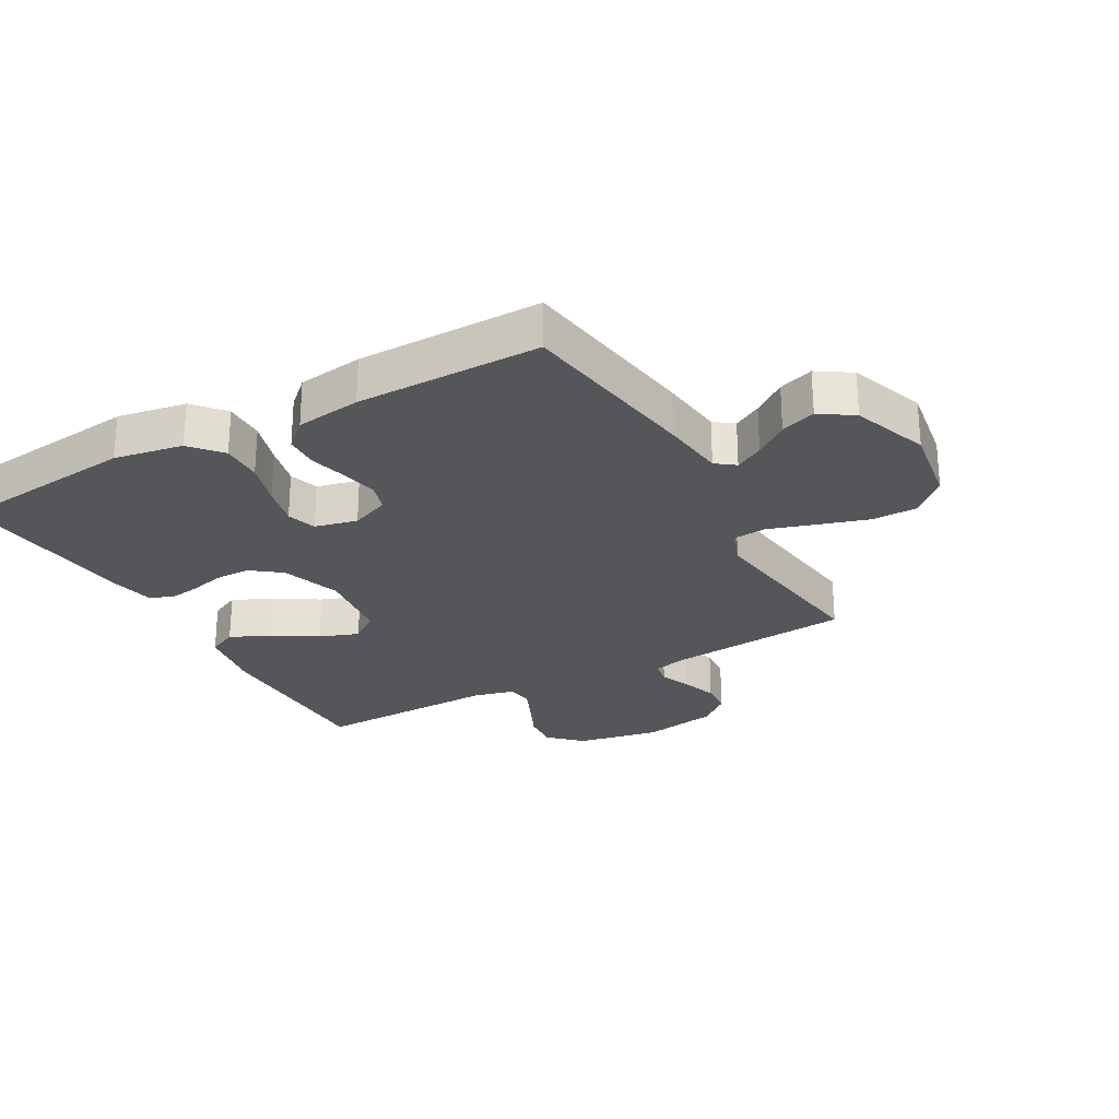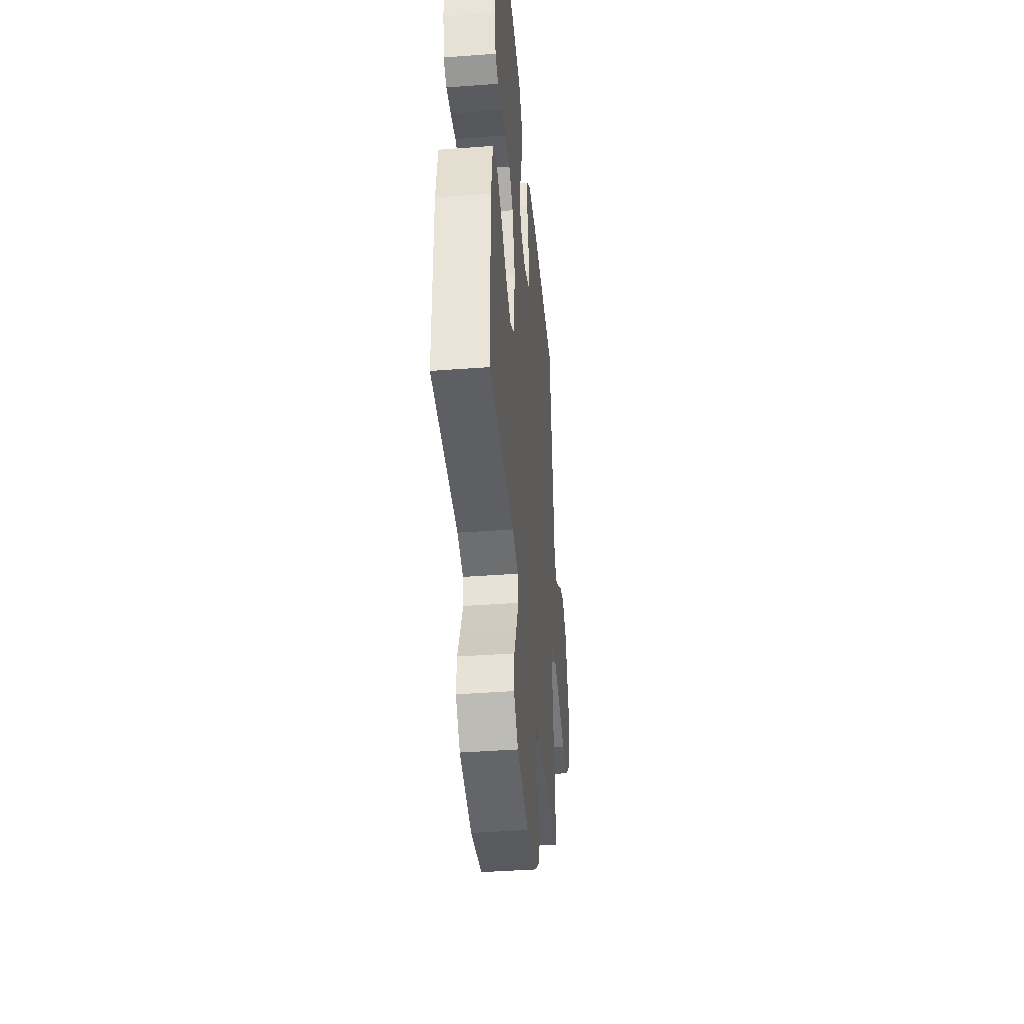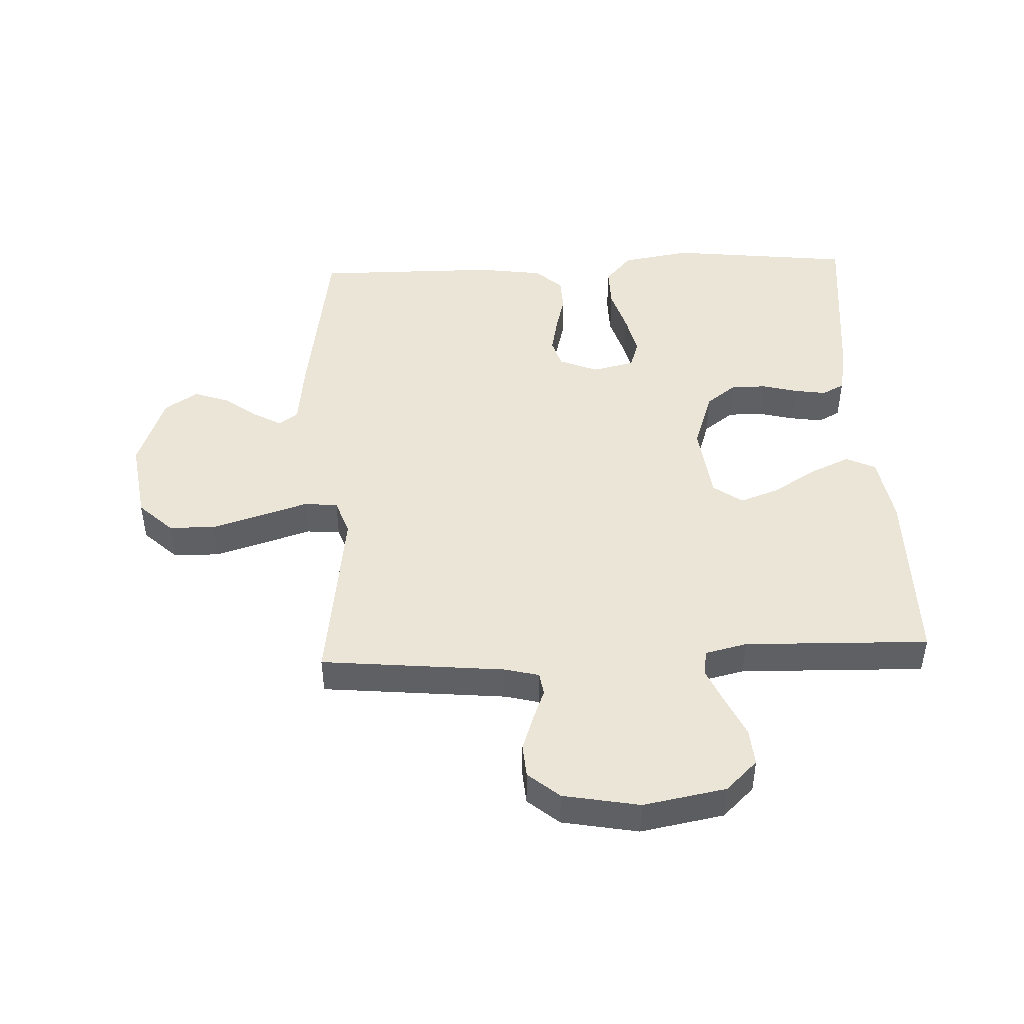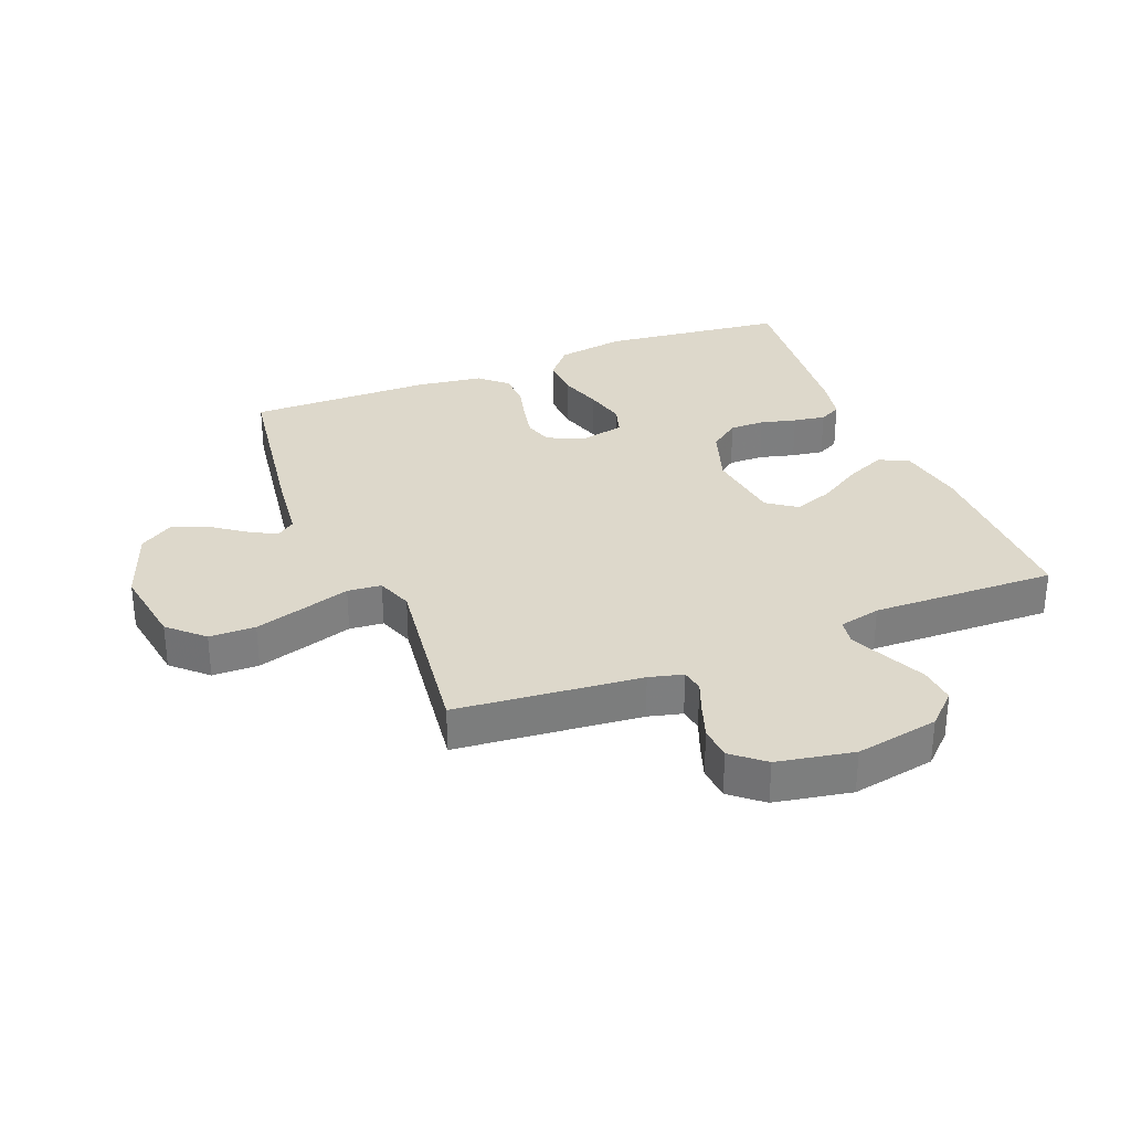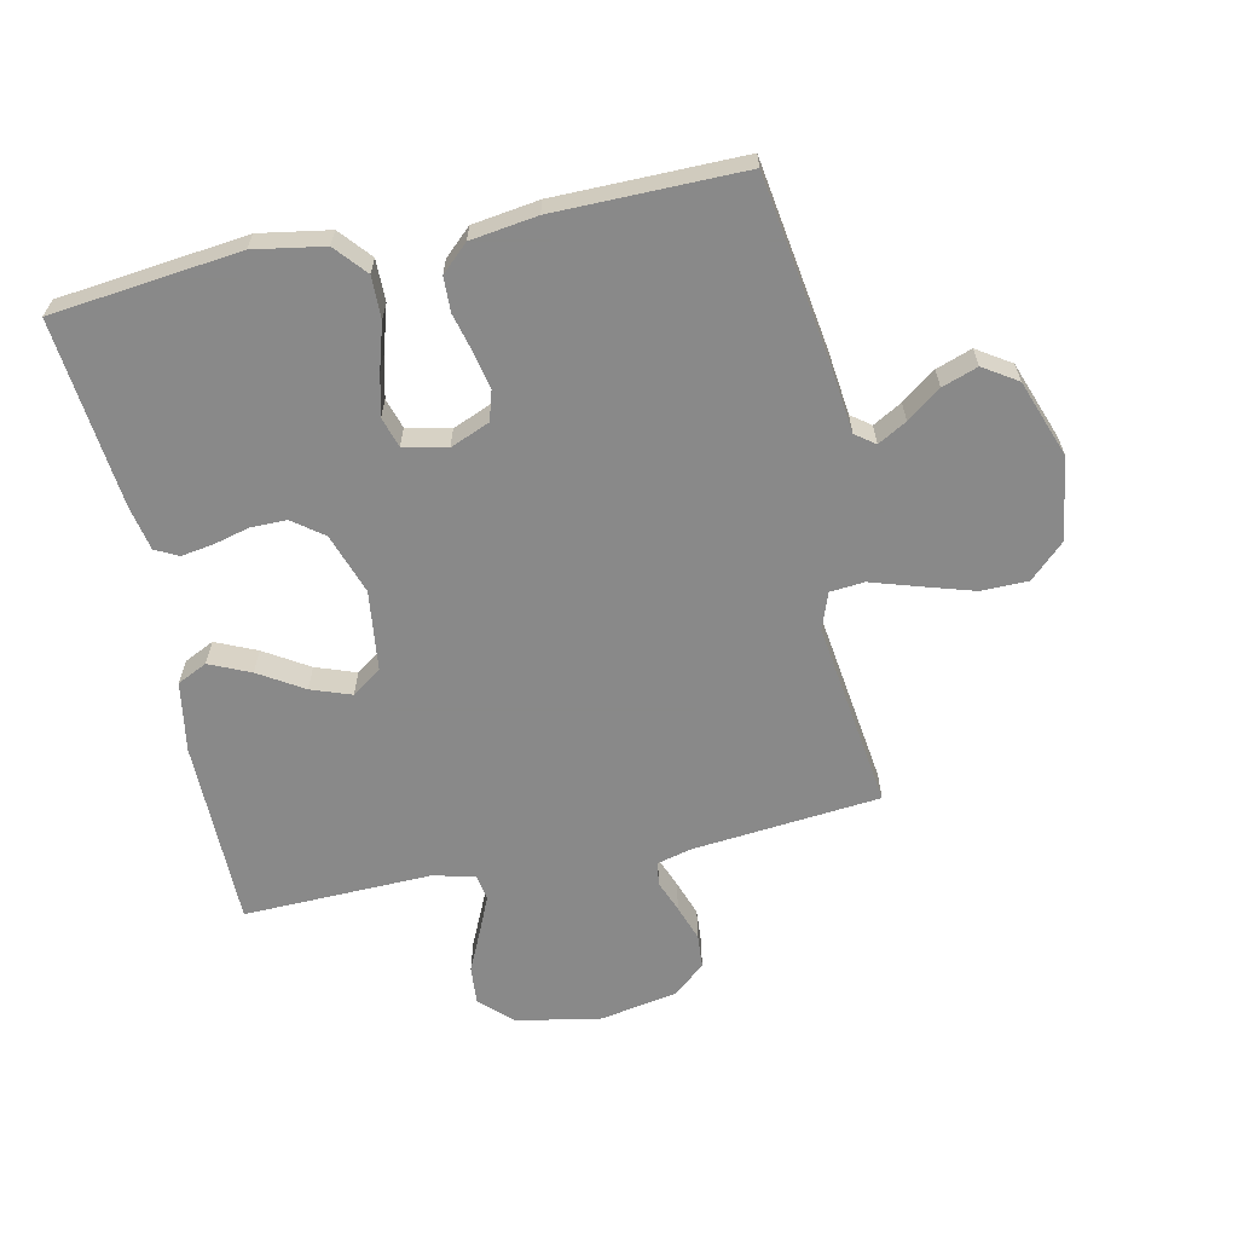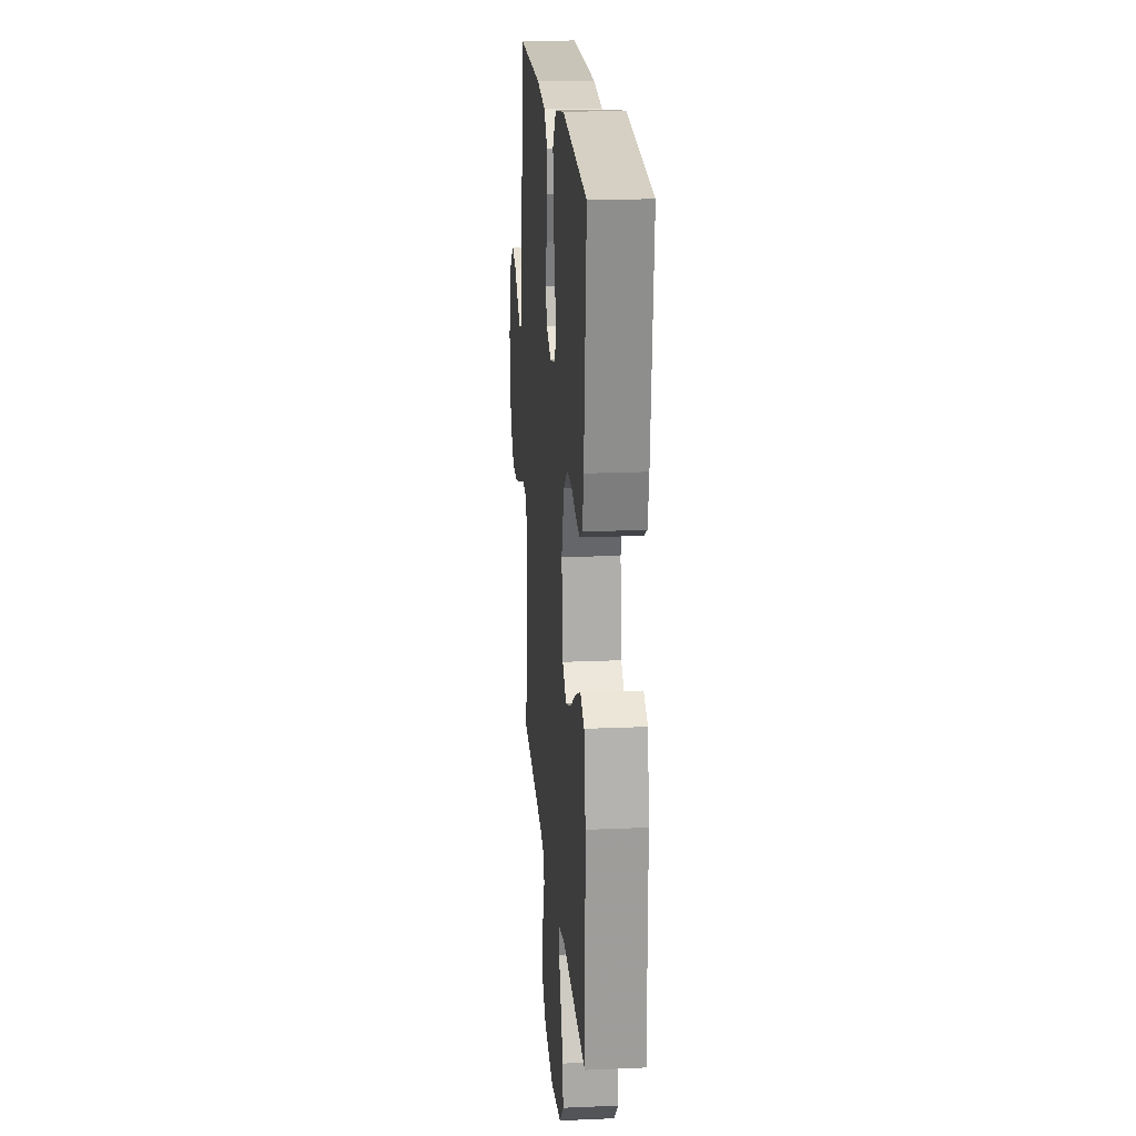
<metadata>
{"format":"obj","ext":"obj","renderer":"f3d","projection":"perspective","resolution":1024,"background":"white","views":[{"elev":-26.1,"azim":29.0,"up":"+Y"},{"elev":-41.1,"azim":-84.8,"up":"+Z"},{"elev":45.9,"azim":177.5,"up":"+Y"},{"elev":31.1,"azim":158.2,"up":"+Y"},{"elev":-63.0,"azim":12.1,"up":"+Y"},{"elev":19.8,"azim":-94.6,"up":"+Z"}]}
</metadata>
<code>
v -0.5 0.07 -0.5
v -0.501 0.07 -0.2
v -0.482 0.07 -0.088
v -0.434 0.07 -0.065
v -0.369 0.07 -0.094
v -0.298 0.07 -0.138
v -0.234 0.07 -0.161
v -0.187 0.07 -0.127
v -0.171 0.07 0
v -0.204 0.07 0.097
v -0.253 0.07 0.134
v -0.31 0.07 0.134
v -0.368 0.07 0.119
v -0.42 0.07 0.111
v -0.456 0.07 0.13
v -0.47 0.07 0.2
v -0.5 0.07 0.5
v -0.2 0.07 0.534
v -0.088 0.07 0.515
v -0.045 0.07 0.465
v -0.046 0.07 0.398
v -0.068 0.07 0.325
v -0.084 0.07 0.258
v -0.069 0.07 0.21
v 0 0.07 0.194
v 0.063 0.07 0.22
v 0.077 0.07 0.267
v 0.065 0.07 0.326
v 0.049 0.07 0.388
v 0.051 0.07 0.443
v 0.094 0.07 0.483
v 0.2 0.07 0.498
v 0.5 0.07 0.5
v 0.545 0.07 0.2
v 0.557 0.07 0.096
v 0.588 0.07 0.073
v 0.634 0.07 0.099
v 0.688 0.07 0.139
v 0.745 0.07 0.159
v 0.799 0.07 0.124
v 0.844 0.07 0
v 0.824 0.07 -0.132
v 0.769 0.07 -0.184
v 0.694 0.07 -0.185
v 0.612 0.07 -0.16
v 0.536 0.07 -0.136
v 0.481 0.07 -0.141
v 0.46 0.07 -0.2
v 0.5 0.07 -0.5
v 0.2 0.07 -0.529
v 0.145 0.07 -0.543
v 0.139 0.07 -0.58
v 0.159 0.07 -0.631
v 0.179 0.07 -0.689
v 0.175 0.07 -0.743
v 0.124 0.07 -0.786
v 0 0.07 -0.809
v -0.135 0.07 -0.784
v -0.186 0.07 -0.735
v -0.181 0.07 -0.674
v -0.151 0.07 -0.609
v -0.125 0.07 -0.55
v -0.132 0.07 -0.508
v -0.2 0.07 -0.492
v -0.5 0 -0.5
v -0.501 0 -0.2
v -0.482 0 -0.088
v -0.434 0 -0.065
v -0.369 0 -0.094
v -0.298 0 -0.138
v -0.234 0 -0.161
v -0.187 0 -0.127
v -0.171 0 0
v -0.204 0 0.097
v -0.253 0 0.134
v -0.31 0 0.134
v -0.368 0 0.119
v -0.42 0 0.111
v -0.456 0 0.13
v -0.47 0 0.2
v -0.5 0 0.5
v -0.2 0 0.534
v -0.088 0 0.515
v -0.045 0 0.465
v -0.046 0 0.398
v -0.068 0 0.325
v -0.084 0 0.258
v -0.069 0 0.21
v 0 0 0.194
v 0.063 0 0.22
v 0.077 0 0.267
v 0.065 0 0.326
v 0.049 0 0.388
v 0.051 0 0.443
v 0.094 0 0.483
v 0.2 0 0.498
v 0.5 0 0.5
v 0.545 0 0.2
v 0.557 0 0.096
v 0.588 0 0.073
v 0.634 0 0.099
v 0.688 0 0.139
v 0.745 0 0.159
v 0.799 0 0.124
v 0.844 0 0
v 0.824 0 -0.132
v 0.769 0 -0.184
v 0.694 0 -0.185
v 0.612 0 -0.16
v 0.536 0 -0.136
v 0.481 0 -0.141
v 0.46 0 -0.2
v 0.5 0 -0.5
v 0.2 0 -0.529
v 0.145 0 -0.543
v 0.139 0 -0.58
v 0.159 0 -0.631
v 0.179 0 -0.689
v 0.175 0 -0.743
v 0.124 0 -0.786
v 0 0 -0.809
v -0.135 0 -0.784
v -0.186 0 -0.735
v -0.181 0 -0.674
v -0.151 0 -0.609
v -0.125 0 -0.55
v -0.132 0 -0.508
v -0.2 0 -0.492
f 59 60 61
f 58 59 61
f 57 58 61
f 56 57 61
f 55 56 61
f 54 55 61
f 53 54 61
f 52 53 61
f 51 52 61 62
f 50 51 62 63
f 50 63 64
f 49 50 64
f 48 49 64
f 44 45 46
f 43 44 46
f 42 43 46
f 41 42 46
f 40 41 46
f 39 40 46
f 38 39 46
f 37 38 46
f 36 37 46 47
f 35 36 47
f 35 47 48
f 34 35 48
f 33 34 48
f 32 33 48
f 31 32 48
f 30 31 48
f 29 30 48
f 28 29 48
f 20 21 22
f 19 20 22
f 18 19 22
f 17 18 22
f 16 17 22
f 15 16 22
f 14 15 22
f 13 14 22
f 12 13 22
f 11 12 22 23
f 10 11 23 24
f 4 5 6
f 3 4 6
f 2 3 6
f 1 2 6
f 64 1 6
f 64 6 7
f 48 64 7 8
f 27 28 48
f 26 27 48
f 48 8 9
f 26 48 9
f 25 26 9
f 9 10 24 25
f 125 124 123
f 125 123 122
f 125 122 121
f 125 121 120
f 125 120 119
f 125 119 118
f 125 118 117
f 125 117 116
f 126 125 116 115
f 127 126 115 114
f 128 127 114
f 128 114 113
f 128 113 112
f 110 109 108
f 110 108 107
f 110 107 106
f 110 106 105
f 110 105 104
f 110 104 103
f 110 103 102
f 110 102 101
f 111 110 101 100
f 111 100 99
f 112 111 99
f 112 99 98
f 112 98 97
f 112 97 96
f 112 96 95
f 112 95 94
f 112 94 93
f 112 93 92
f 86 85 84
f 86 84 83
f 86 83 82
f 86 82 81
f 86 81 80
f 86 80 79
f 86 79 78
f 86 78 77
f 86 77 76
f 87 86 76 75
f 88 87 75 74
f 70 69 68
f 70 68 67
f 70 67 66
f 70 66 65
f 70 65 128
f 71 70 128
f 72 71 128 112
f 112 92 91
f 112 91 90
f 73 72 112
f 73 112 90
f 73 90 89
f 89 88 74 73
f 1 65 66 2
f 2 66 67 3
f 3 67 68 4
f 4 68 69 5
f 5 69 70 6
f 6 70 71 7
f 7 71 72 8
f 8 72 73 9
f 9 73 74 10
f 10 74 75 11
f 11 75 76 12
f 12 76 77 13
f 13 77 78 14
f 14 78 79 15
f 15 79 80 16
f 16 80 81 17
f 17 81 82 18
f 18 82 83 19
f 19 83 84 20
f 20 84 85 21
f 21 85 86 22
f 22 86 87 23
f 23 87 88 24
f 24 88 89 25
f 25 89 90 26
f 26 90 91 27
f 27 91 92 28
f 28 92 93 29
f 29 93 94 30
f 30 94 95 31
f 31 95 96 32
f 32 96 97 33
f 33 97 98 34
f 34 98 99 35
f 35 99 100 36
f 36 100 101 37
f 37 101 102 38
f 38 102 103 39
f 39 103 104 40
f 40 104 105 41
f 41 105 106 42
f 42 106 107 43
f 43 107 108 44
f 44 108 109 45
f 45 109 110 46
f 46 110 111 47
f 47 111 112 48
f 48 112 113 49
f 49 113 114 50
f 50 114 115 51
f 51 115 116 52
f 52 116 117 53
f 53 117 118 54
f 54 118 119 55
f 55 119 120 56
f 56 120 121 57
f 57 121 122 58
f 58 122 123 59
f 59 123 124 60
f 60 124 125 61
f 61 125 126 62
f 62 126 127 63
f 63 127 128 64
f 64 128 65 1

</code>
